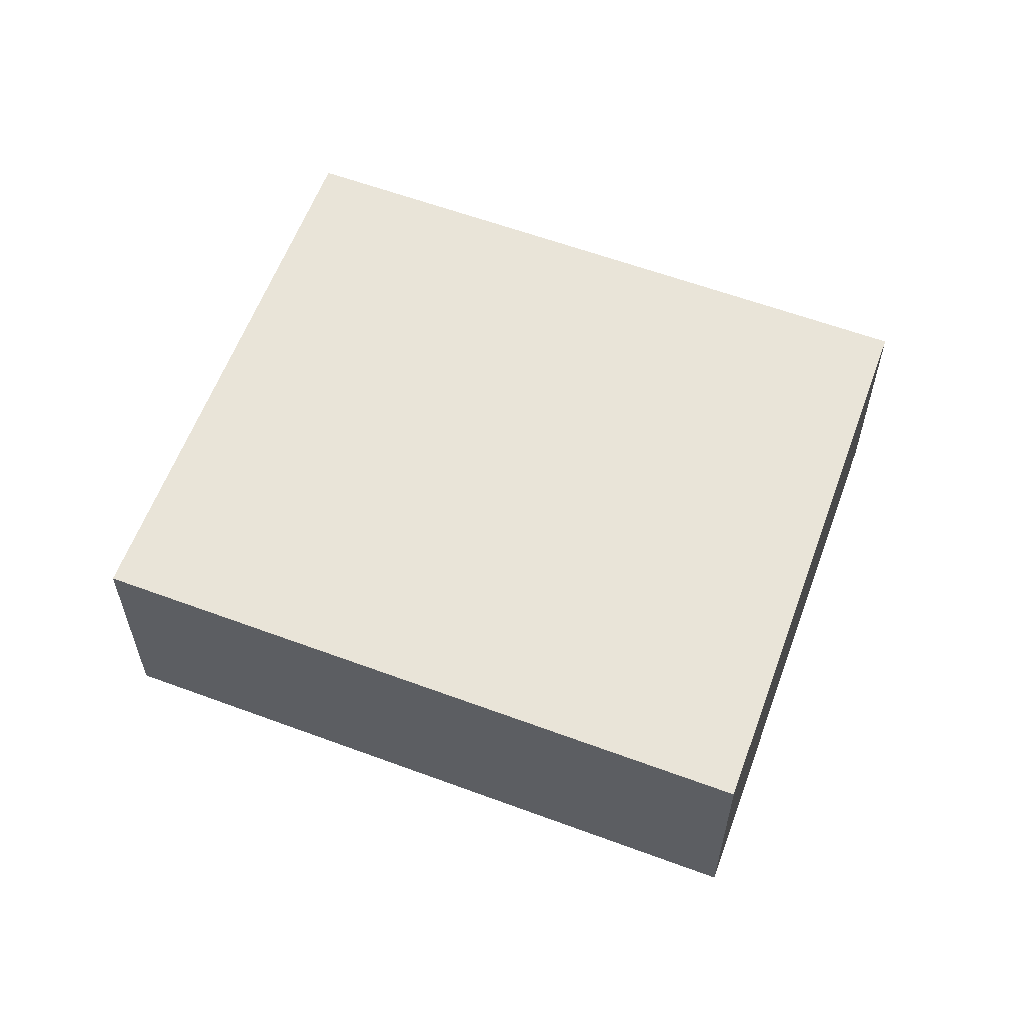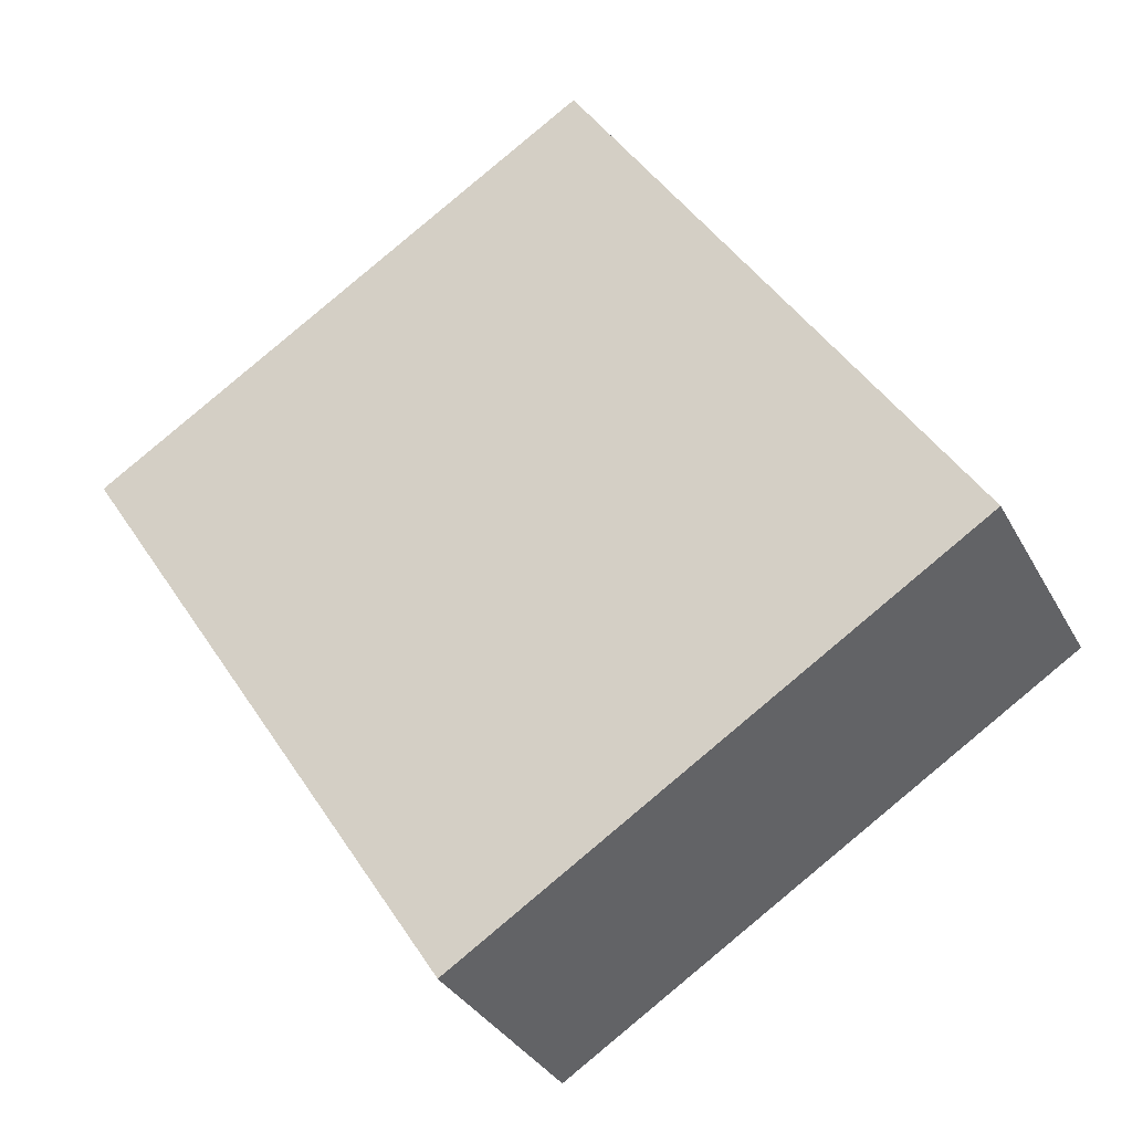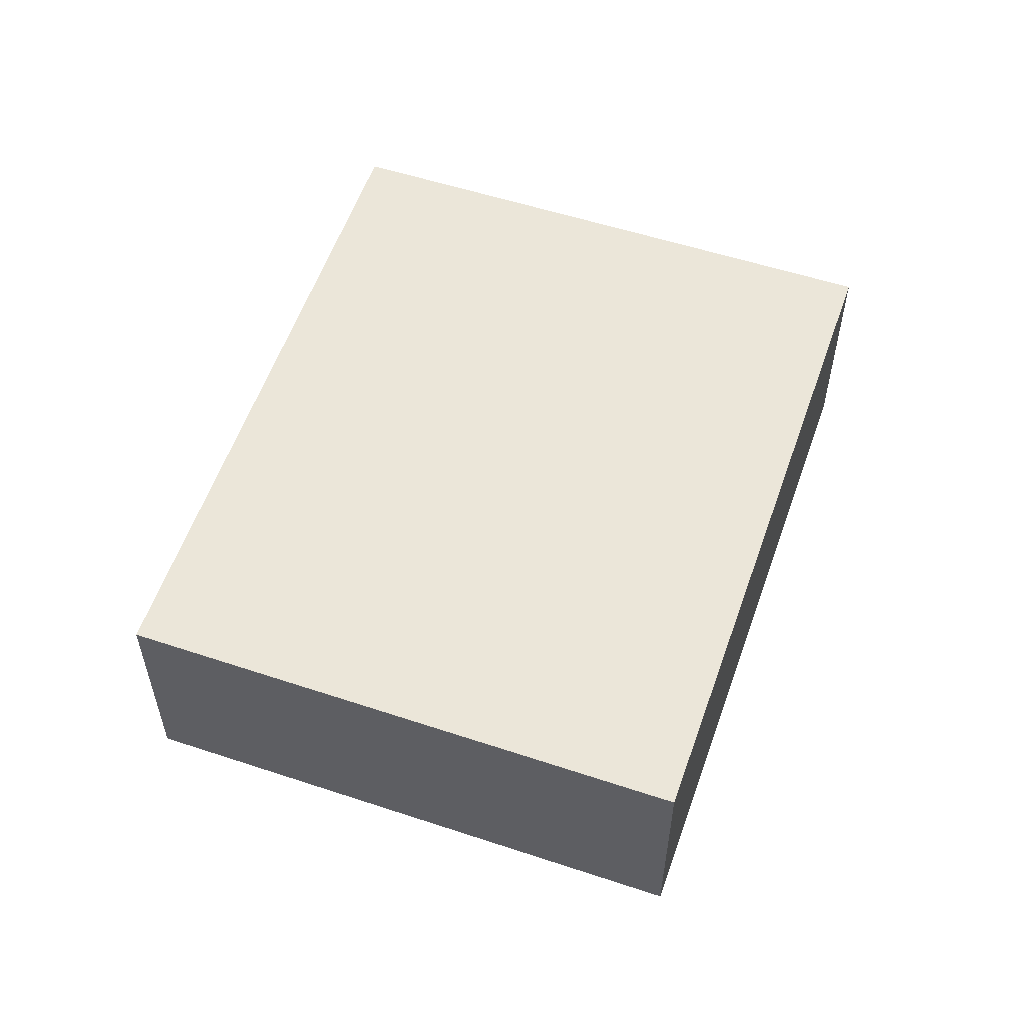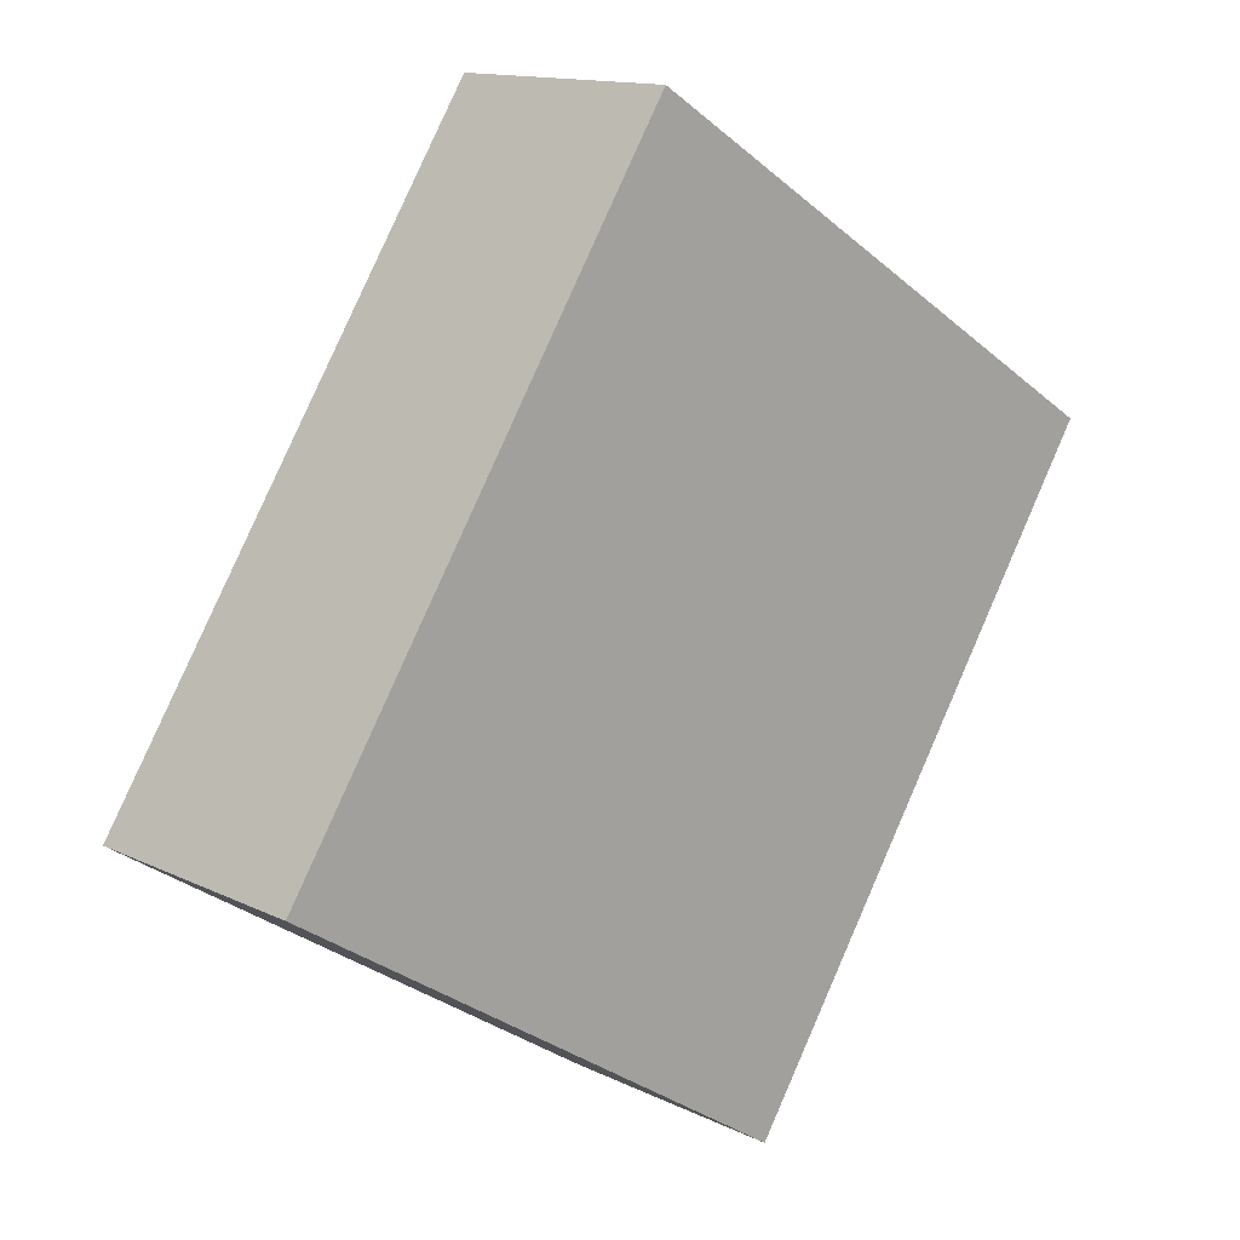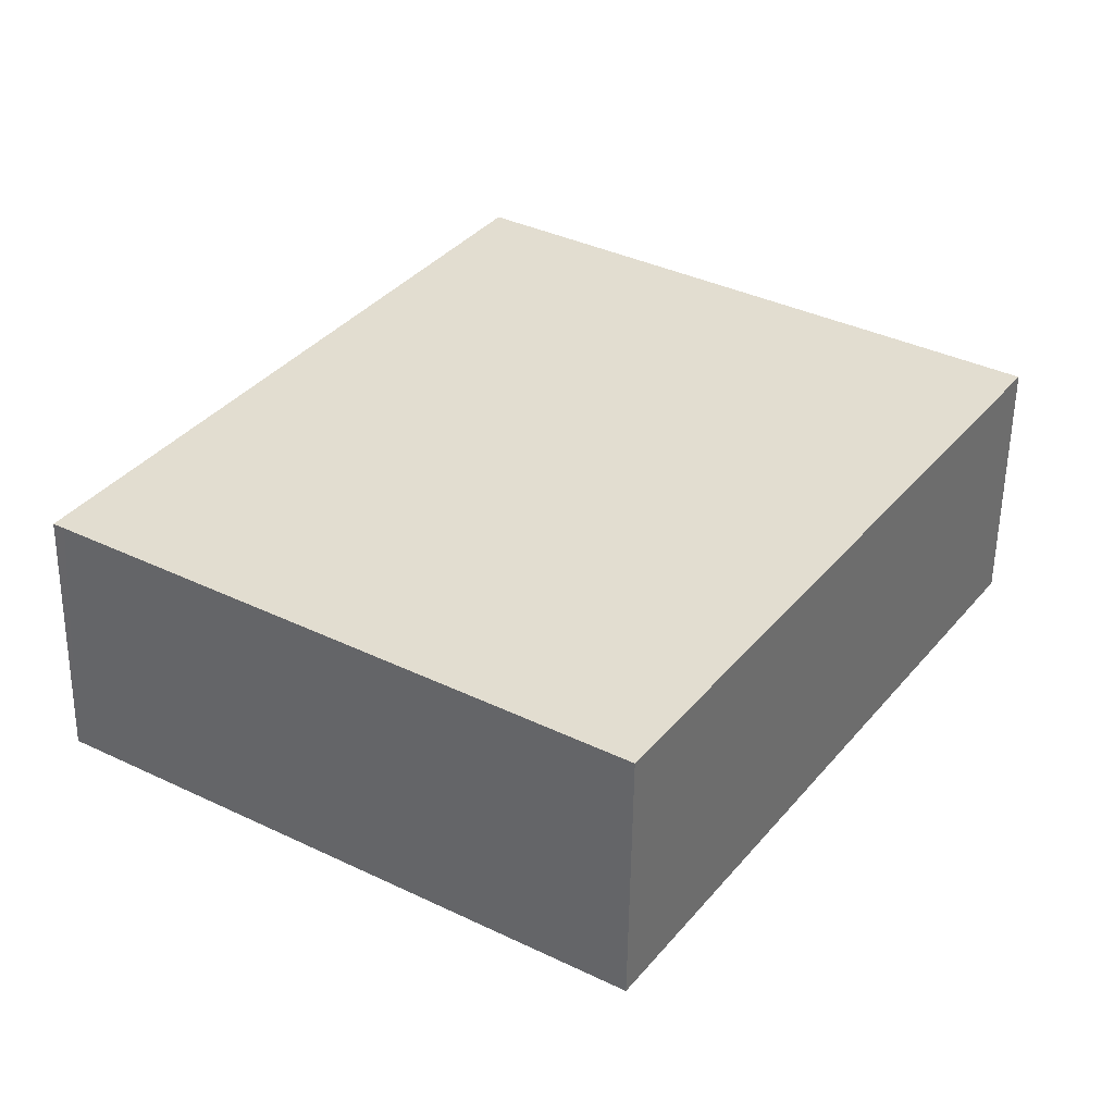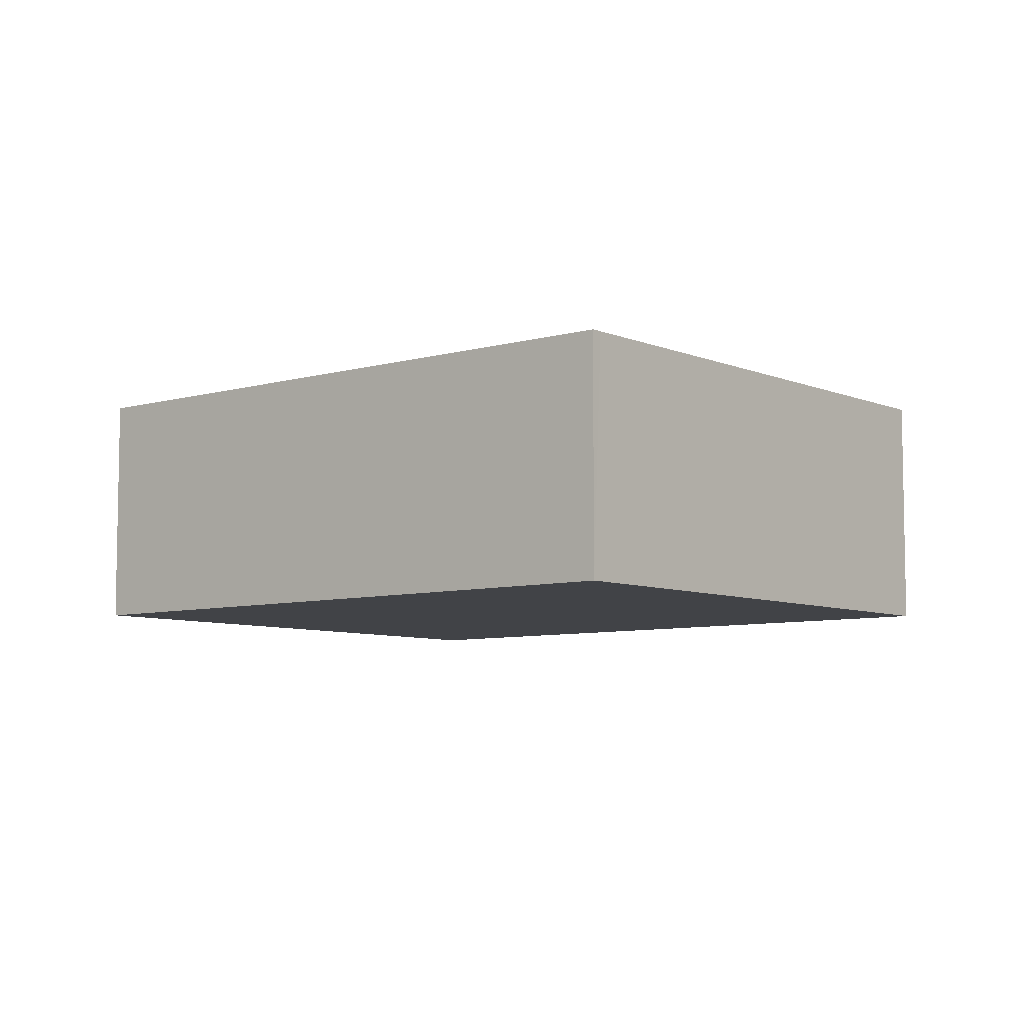
<metadata>
{"format":"obj","ext":"obj","renderer":"f3d","projection":"perspective","resolution":1024,"background":"white","views":[{"elev":60.1,"azim":-102.1,"up":"+Y"},{"elev":-33.0,"azim":24.5,"up":"+Z"},{"elev":57.2,"azim":166.4,"up":"+Y"},{"elev":13.5,"azim":137.5,"up":"+Z"},{"elev":-55.2,"azim":179.2,"up":"+Z"},{"elev":-7.0,"azim":97.0,"up":"+Y"}]}
</metadata>
<code>
v  0.045 2.084 0.028
v  0.822 2.084 -1.27
v  0 2.084 1.276e-16
v  3.29 2.084 -5.08
v  0.434 2.084 0.272
v  7.502 2.084 -2.376
v  4.248 2.084 2.662
v  4.34 2.084 2.72
v  5.895 2.084 0.308
v  7.59 2.084 -2.32
v  7.59 1.421e-16 -2.32
v  3.29 3.111e-16 -5.08
v  7.502 1.455e-16 -2.376
v  0.822 7.777e-17 -1.27
v  0 0 0
v  0.434 -1.666e-17 0.272
v  4.248 -1.63e-16 2.662
v  4.34 -1.666e-16 2.72
v  0.045 -1.715e-18 0.028
v  5.895 -1.886e-17 0.308
g defaultobject
f 1 2 3
f 2 1 4
f 4 1 5
f 4 5 6
f 6 5 7
f 6 7 8
f 6 8 9
f 6 9 10
f 11 6 10
f 6 11 4
f 4 11 12
f 12 11 13
f 12 2 4
f 2 12 14
f 2 14 3
f 3 14 15
f 15 1 3
f 1 15 5
f 5 15 7
f 7 15 8
f 8 15 16
f 8 16 17
f 8 17 18
f 16 15 19
f 9 11 10
f 11 9 20
f 20 9 8
f 20 8 18
f 14 19 15
f 19 14 16
f 16 14 17
f 17 14 12
f 17 12 18
f 18 12 20
f 20 12 13
f 20 13 11

</code>
